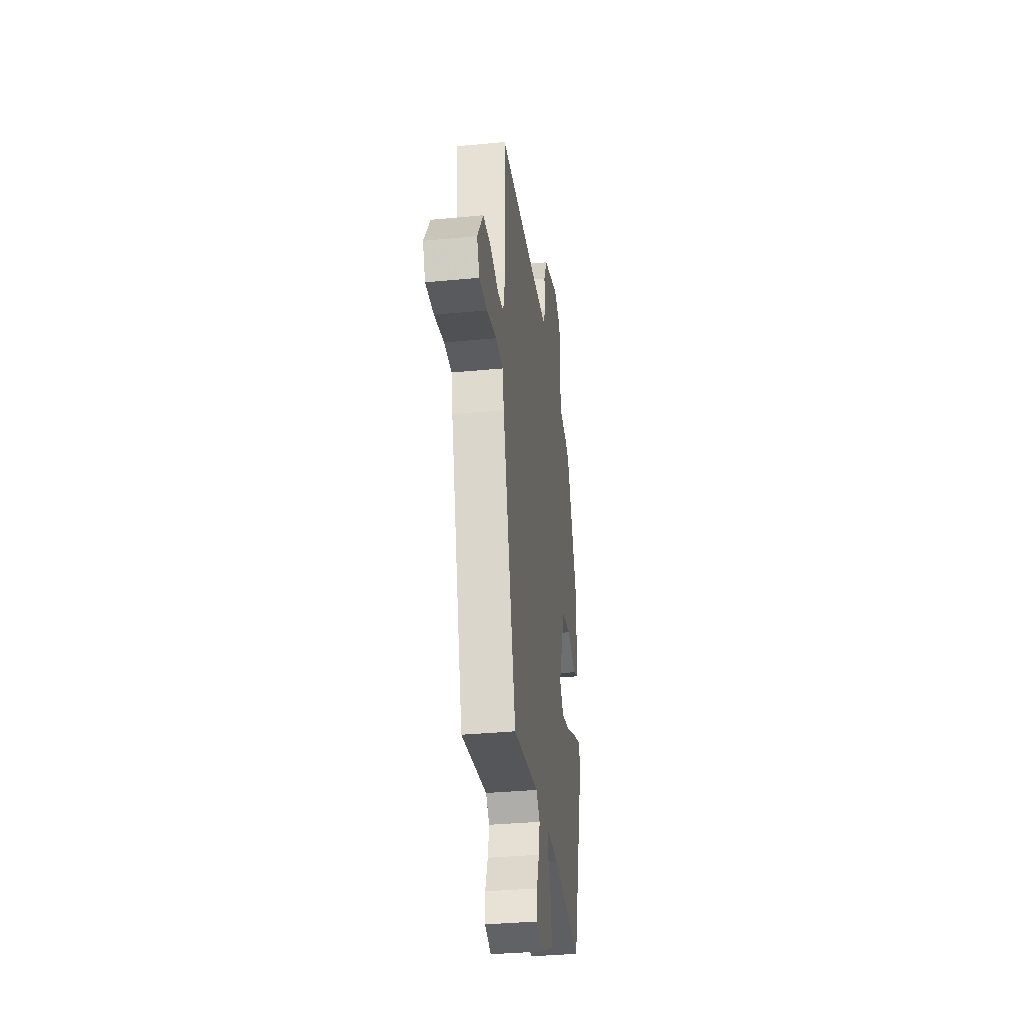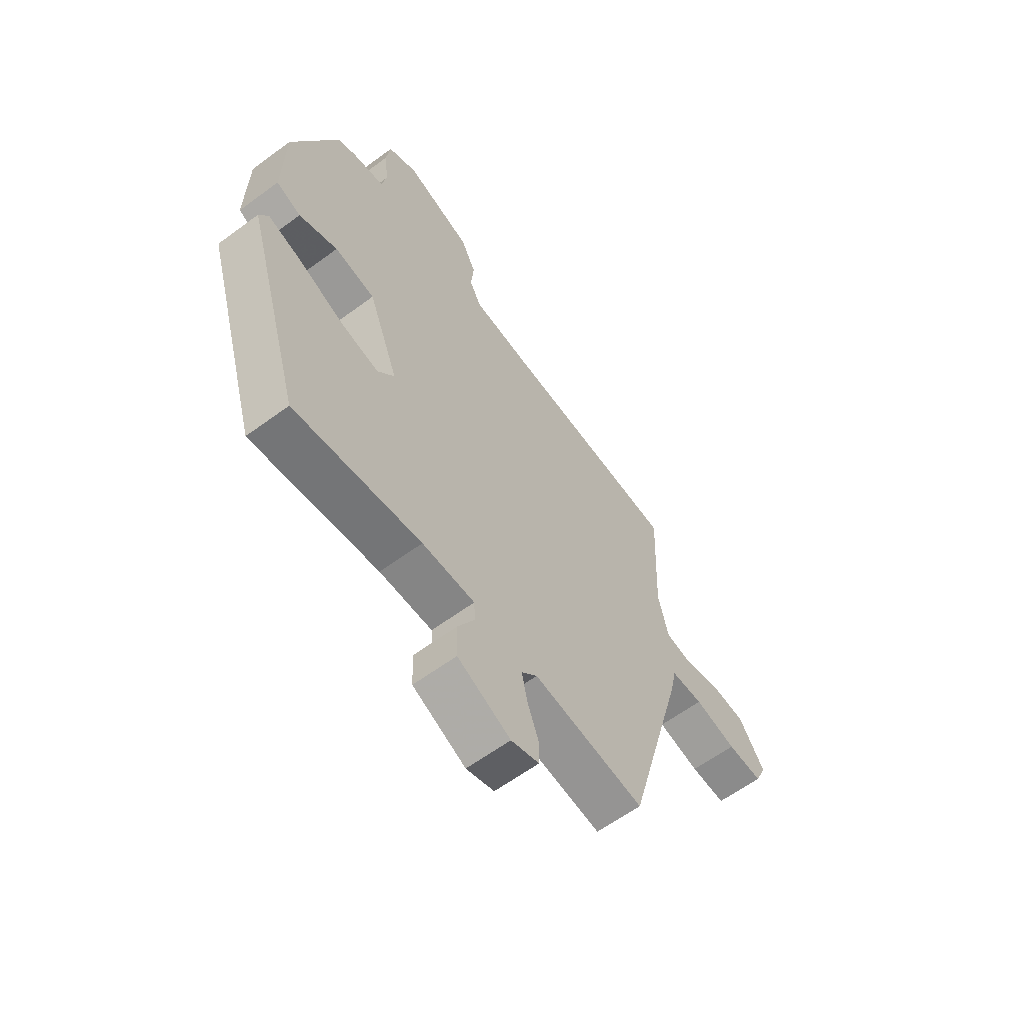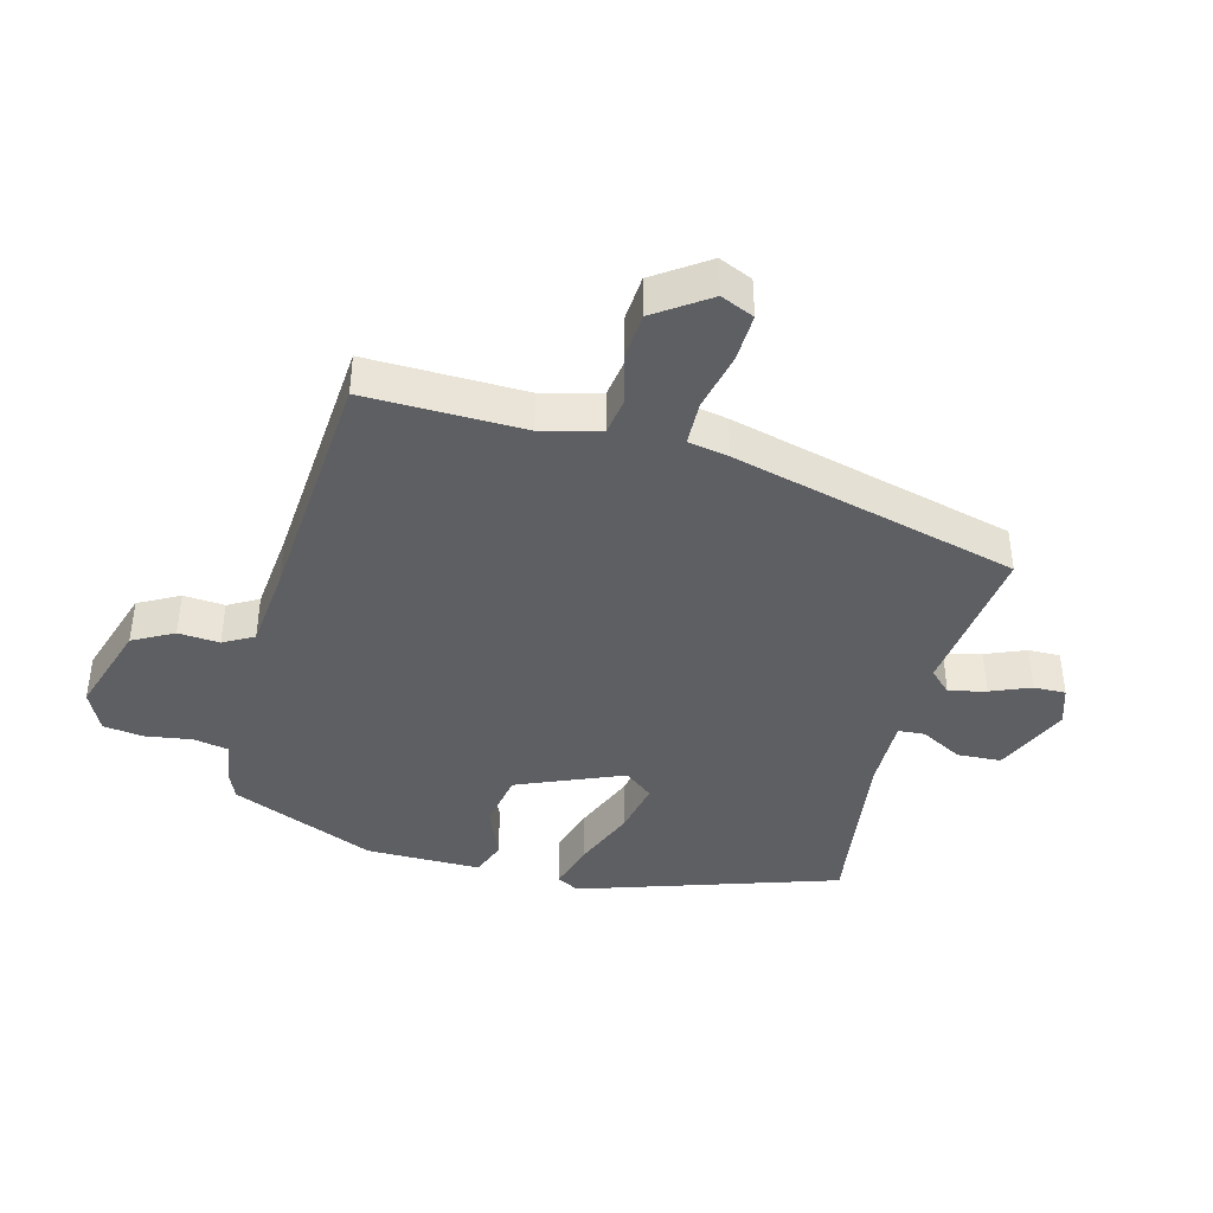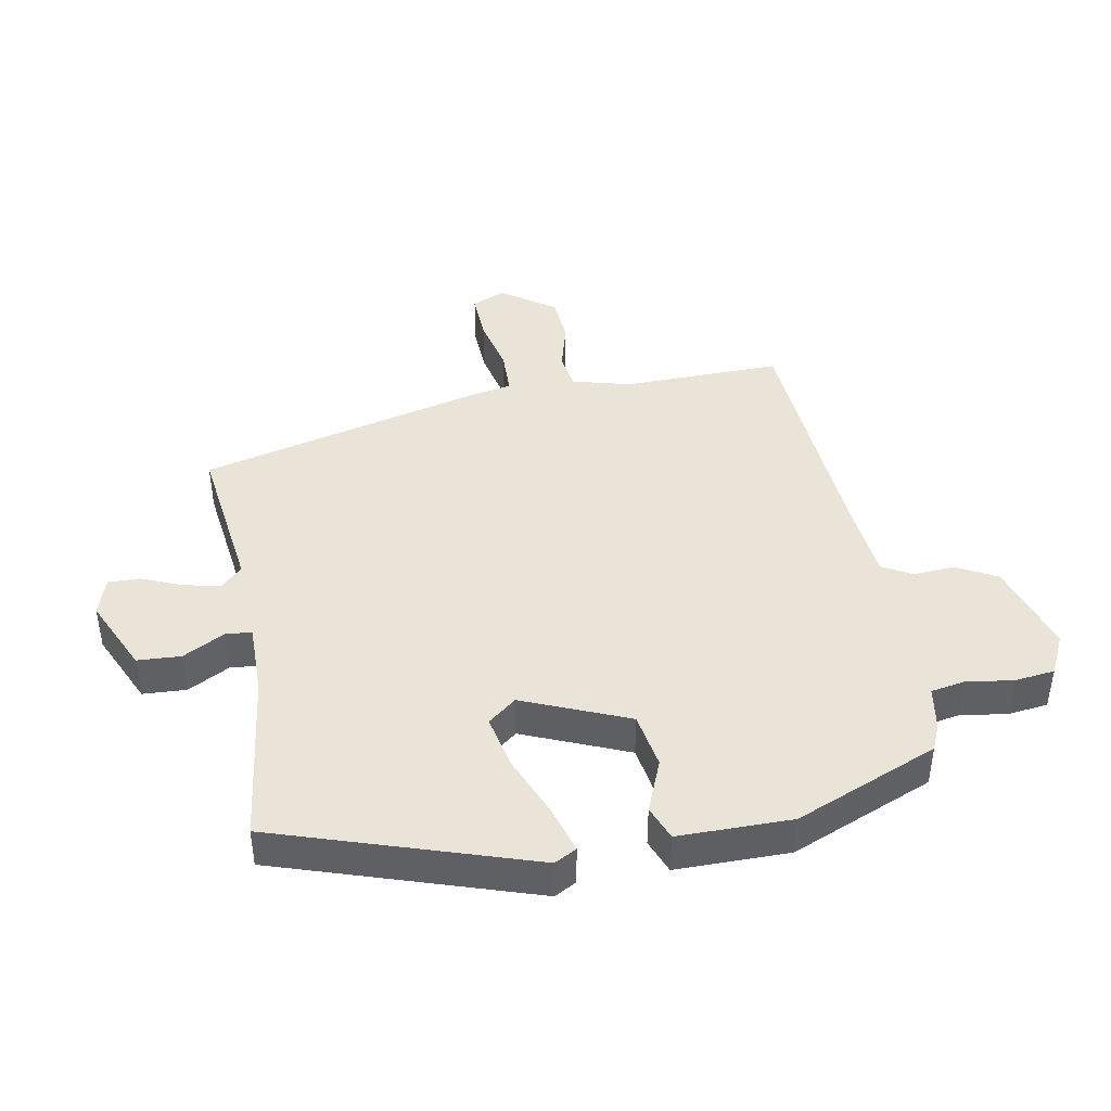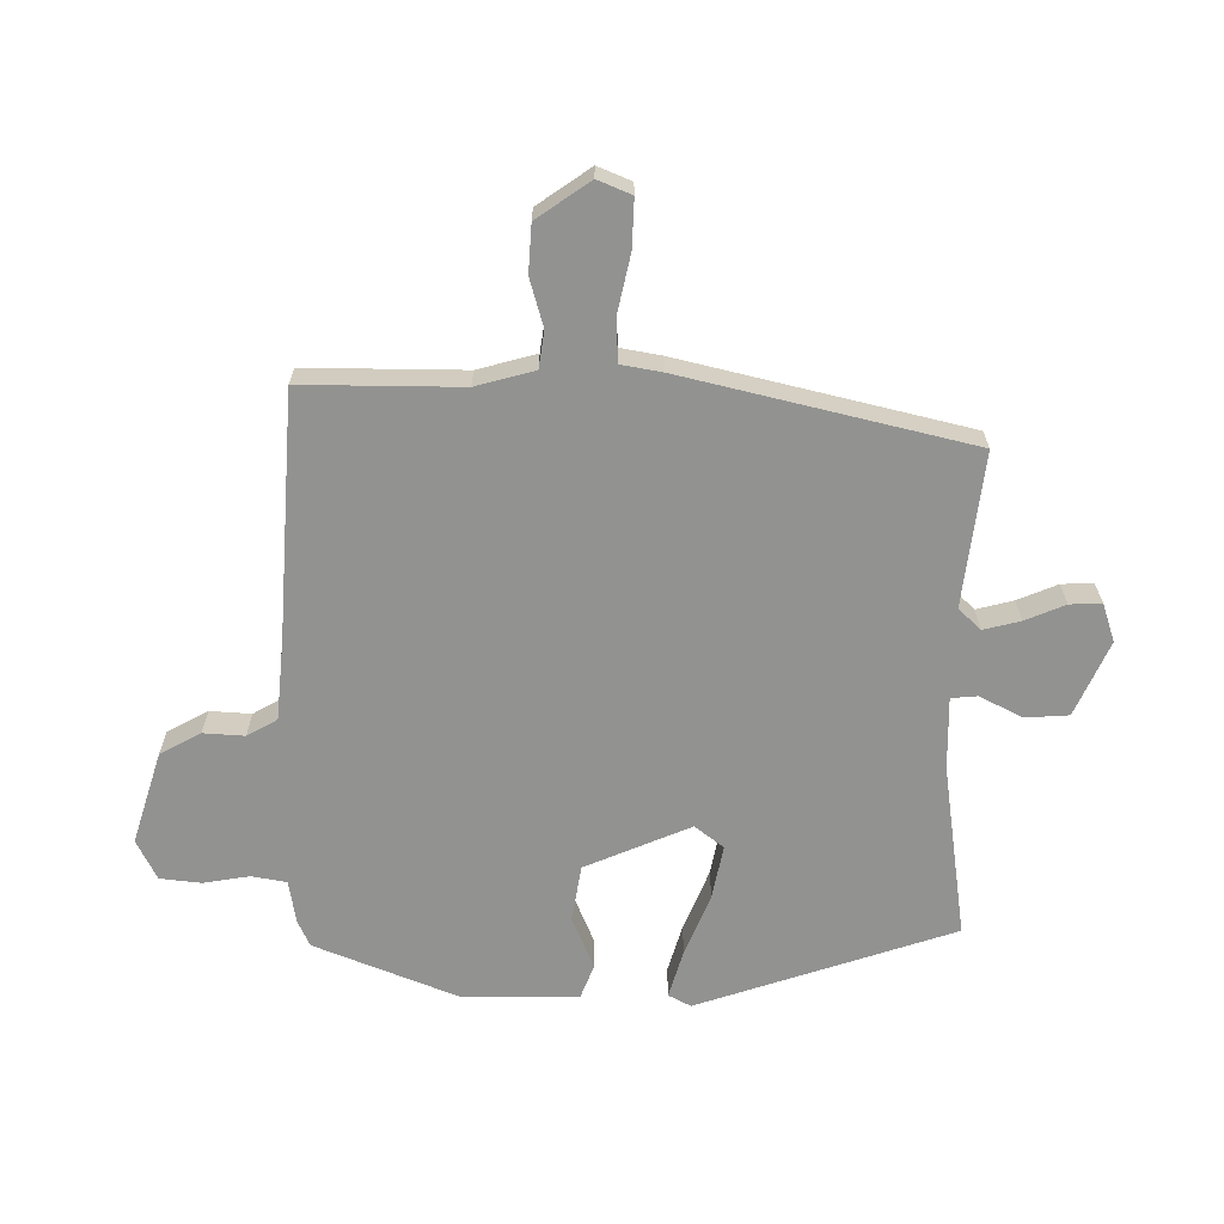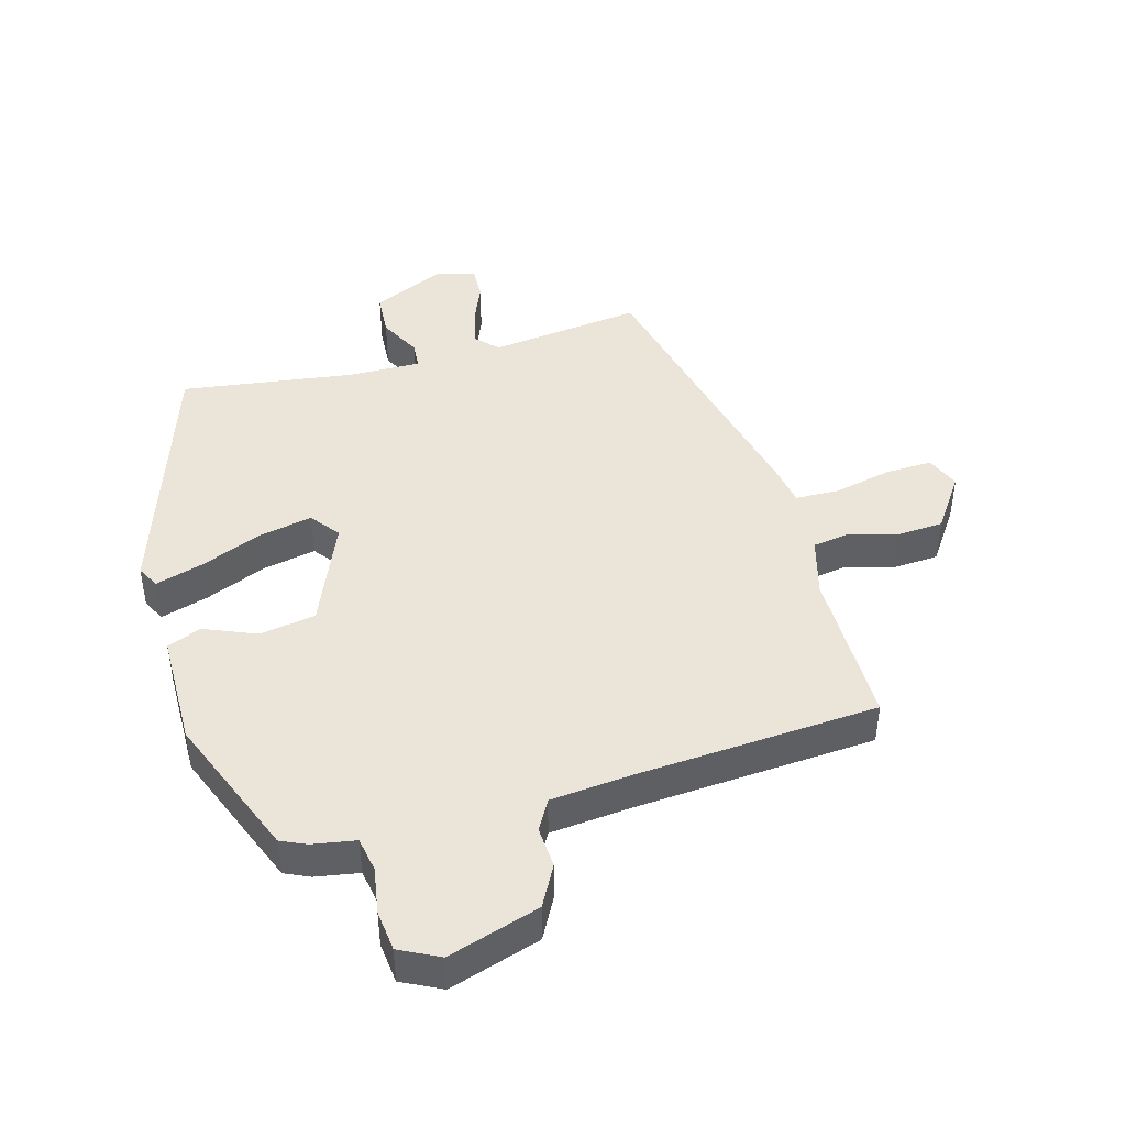
<metadata>
{"format":"obj","ext":"obj","renderer":"f3d","projection":"perspective","resolution":1024,"background":"white","views":[{"elev":-34.5,"azim":97.4,"up":"+Z"},{"elev":-61.0,"azim":-53.0,"up":"+Z"},{"elev":-41.8,"azim":76.7,"up":"+Y"},{"elev":43.5,"azim":-98.9,"up":"+Y"},{"elev":-66.2,"azim":91.6,"up":"+Y"},{"elev":44.9,"azim":-13.7,"up":"+Y"}]}
</metadata>
<code>
v -0.37 0.07 0.453
v -0.331 0.07 0.469
v -0.265 0.07 0.478
v -0.254 0.07 0.53
v -0.263 0.07 0.6
v -0.254 0.07 0.661
v -0.193 0.07 0.689
v -0.056 0.07 0.641
v -0.025 0.07 0.579
v -0.031 0.07 0.517
v -0.007 0.07 0.471
v 0.116 0.07 0.455
v 0.48 0.07 0.418
v 0.47 0.07 0.179
v 0.491 0.07 0.09
v 0.546 0.07 0.08
v 0.619 0.07 0.098
v 0.69 0.07 0.091
v 0.743 0.07 0.009
v 0.72 0.07 -0.041
v 0.648 0.07 -0.036
v 0.562 0.07 -0.014
v 0.496 0.07 -0.014
v 0.483 0.07 -0.075
v 0.365 0.07 -0.503
v 0.135 0.07 -0.467
v 0.102 0.07 -0.499
v 0.114 0.07 -0.555
v 0.137 0.07 -0.616
v 0.137 0.07 -0.664
v 0.079 0.07 -0.681
v -0.031 0.07 -0.627
v -0.033 0.07 -0.561
v 0.002 0.07 -0.499
v 0 0.07 -0.459
v -0.109 0.07 -0.457
v -0.372 0.07 -0.485
v -0.488 0.07 -0.094
v -0.469 0.07 -0.061
v -0.397 0.07 -0.085
v -0.306 0.07 -0.126
v -0.226 0.07 -0.145
v -0.191 0.07 -0.103
v -0.253 0.07 0.058
v -0.337 0.07 0.075
v -0.417 0.07 0.045
v -0.468 0.07 0.067
v -0.464 0.07 0.239
v -0.37 0 0.453
v -0.331 0 0.469
v -0.265 0 0.478
v -0.254 0 0.53
v -0.263 0 0.6
v -0.254 0 0.661
v -0.193 0 0.689
v -0.056 0 0.641
v -0.025 0 0.579
v -0.031 0 0.517
v -0.007 0 0.471
v 0.116 0 0.455
v 0.48 0 0.418
v 0.47 0 0.179
v 0.491 0 0.09
v 0.546 0 0.08
v 0.619 0 0.098
v 0.69 0 0.091
v 0.743 0 0.009
v 0.72 0 -0.041
v 0.648 0 -0.036
v 0.562 0 -0.014
v 0.496 0 -0.014
v 0.483 0 -0.075
v 0.365 0 -0.503
v 0.135 0 -0.467
v 0.102 0 -0.499
v 0.114 0 -0.555
v 0.137 0 -0.616
v 0.137 0 -0.664
v 0.079 0 -0.681
v -0.031 0 -0.627
v -0.033 0 -0.561
v 0.002 0 -0.499
v 0 0 -0.459
v -0.109 0 -0.457
v -0.372 0 -0.485
v -0.488 0 -0.094
v -0.469 0 -0.061
v -0.397 0 -0.085
v -0.306 0 -0.126
v -0.226 0 -0.145
v -0.191 0 -0.103
v -0.253 0 0.058
v -0.337 0 0.075
v -0.417 0 0.045
v -0.468 0 0.067
v -0.464 0 0.239
f 45 46 47 48
f 44 45 48 1
f 43 44 1 2
f 38 39 40 41
f 36 37 38 41
f 35 36 41 42
f 31 32 33 34
f 31 34 35
f 28 29 30 31
f 27 28 31 35
f 26 27 35 42
f 23 24 25 26
f 19 20 21 22
f 19 22 23
f 16 17 18 19
f 15 16 19 23
f 14 15 23 26
f 12 13 14 26
f 7 8 9 10
f 7 10 11
f 4 5 6 7
f 3 4 7 11
f 43 2 3 11
f 26 42 43
f 11 12 26 43
f 96 95 94 93
f 49 96 93 92
f 50 49 92 91
f 89 88 87 86
f 89 86 85 84
f 90 89 84 83
f 82 81 80 79
f 83 82 79
f 79 78 77 76
f 83 79 76 75
f 90 83 75 74
f 74 73 72 71
f 70 69 68 67
f 71 70 67
f 67 66 65 64
f 71 67 64 63
f 74 71 63 62
f 74 62 61 60
f 58 57 56 55
f 59 58 55
f 55 54 53 52
f 59 55 52 51
f 59 51 50 91
f 91 90 74
f 91 74 60 59
f 1 49 50 2
f 2 50 51 3
f 3 51 52 4
f 4 52 53 5
f 5 53 54 6
f 6 54 55 7
f 7 55 56 8
f 8 56 57 9
f 9 57 58 10
f 10 58 59 11
f 11 59 60 12
f 12 60 61 13
f 13 61 62 14
f 14 62 63 15
f 15 63 64 16
f 16 64 65 17
f 17 65 66 18
f 18 66 67 19
f 19 67 68 20
f 20 68 69 21
f 21 69 70 22
f 22 70 71 23
f 23 71 72 24
f 24 72 73 25
f 25 73 74 26
f 26 74 75 27
f 27 75 76 28
f 28 76 77 29
f 29 77 78 30
f 30 78 79 31
f 31 79 80 32
f 32 80 81 33
f 33 81 82 34
f 34 82 83 35
f 35 83 84 36
f 36 84 85 37
f 37 85 86 38
f 38 86 87 39
f 39 87 88 40
f 40 88 89 41
f 41 89 90 42
f 42 90 91 43
f 43 91 92 44
f 44 92 93 45
f 45 93 94 46
f 46 94 95 47
f 47 95 96 48
f 48 96 49 1

</code>
